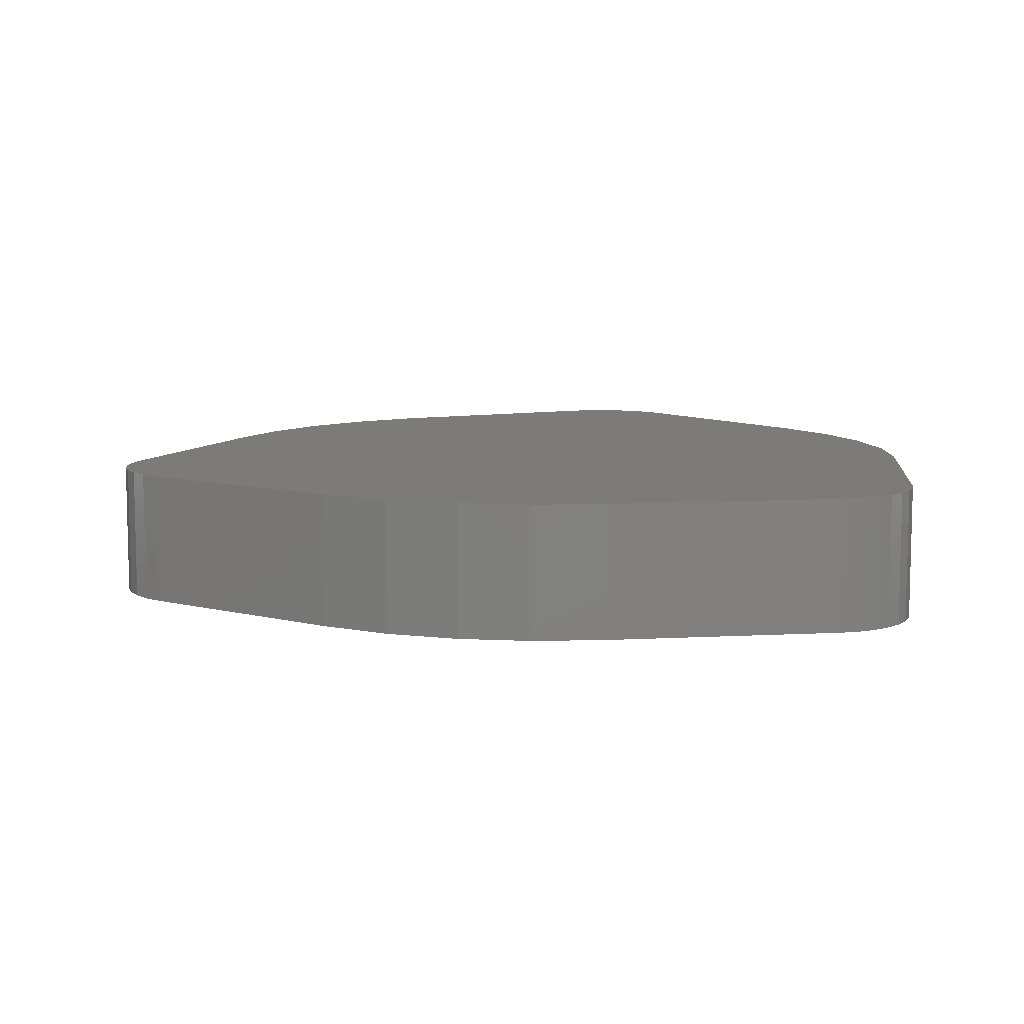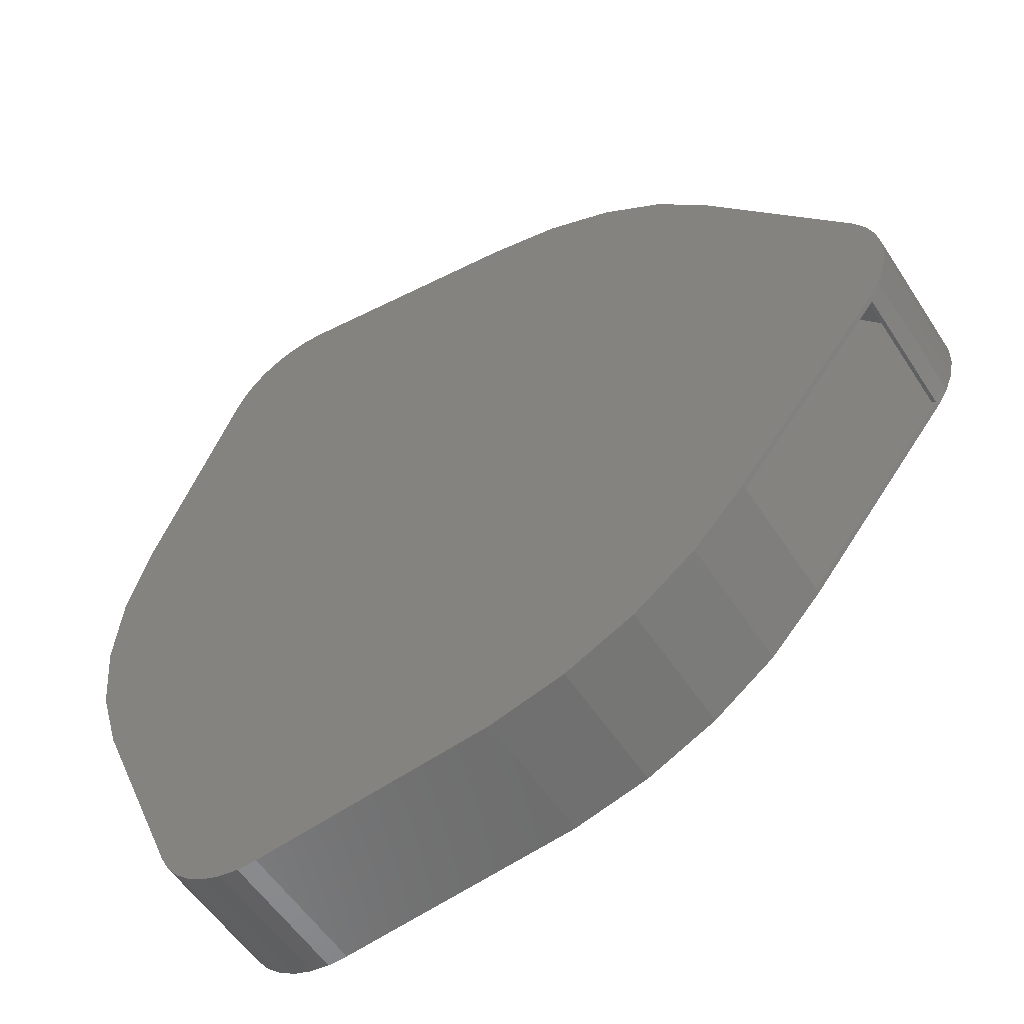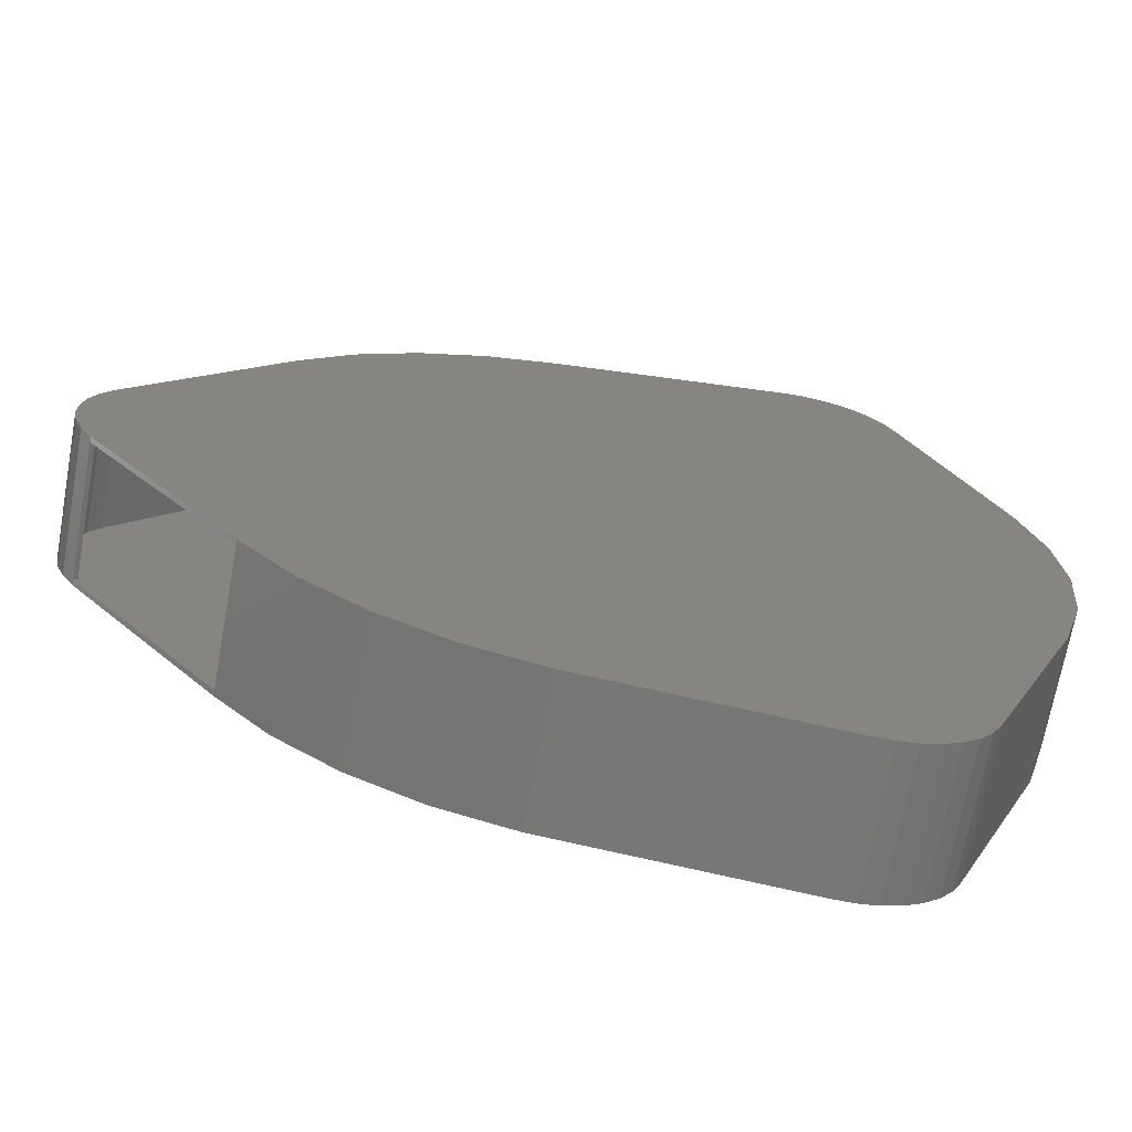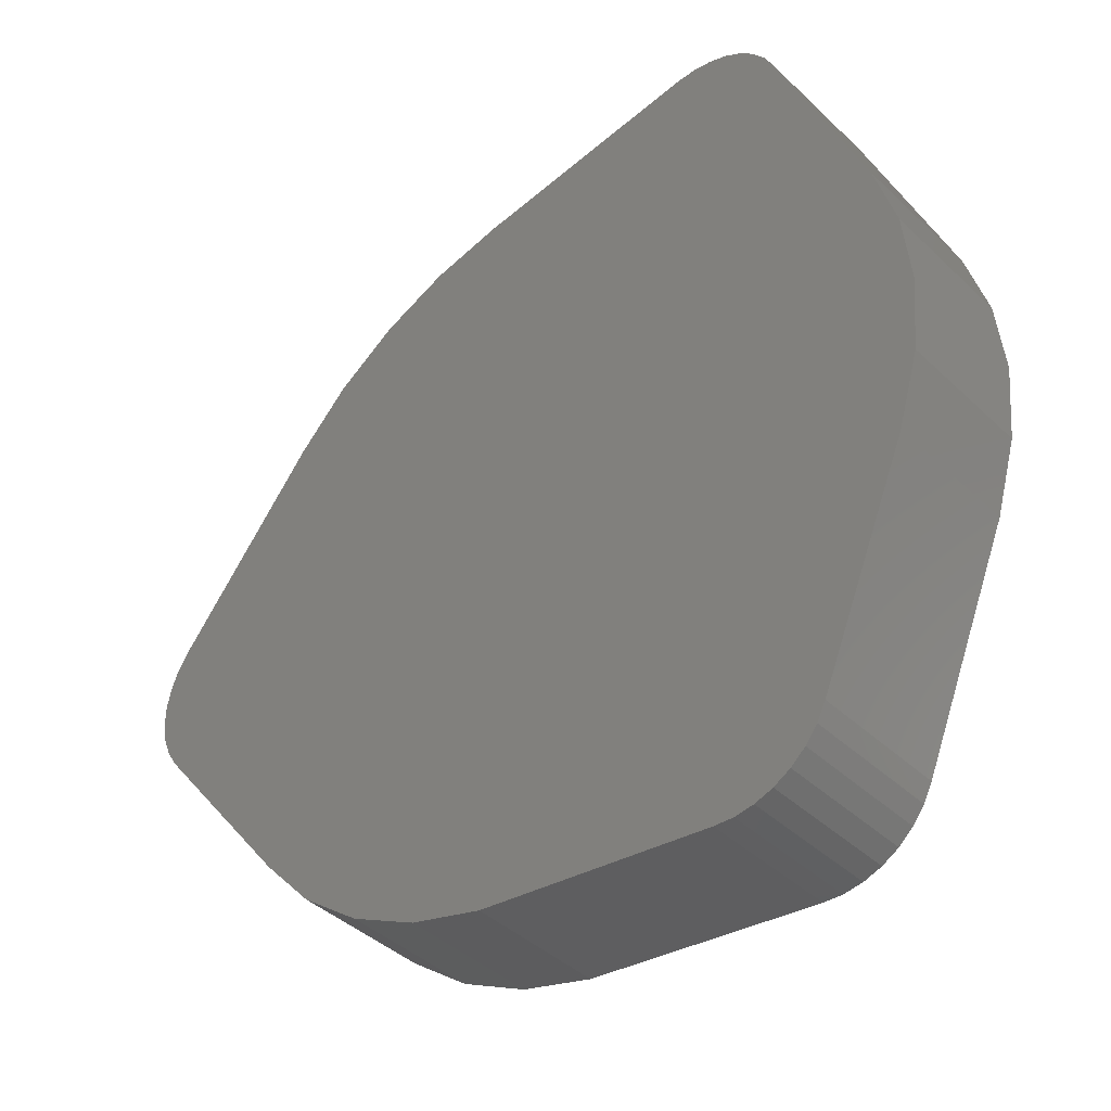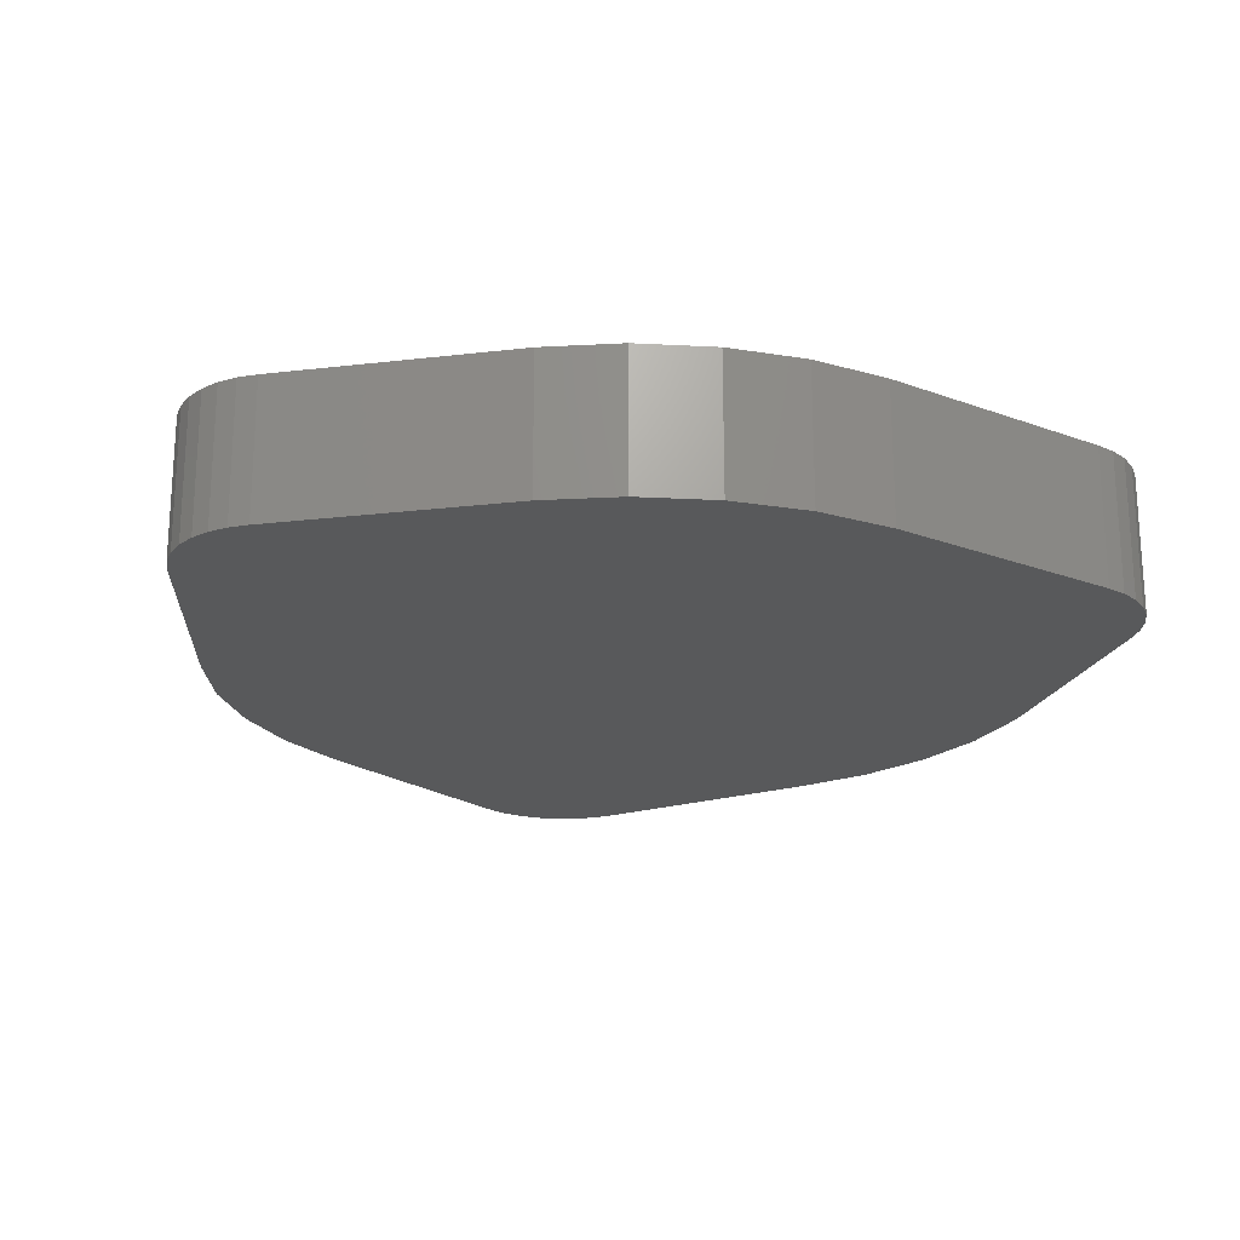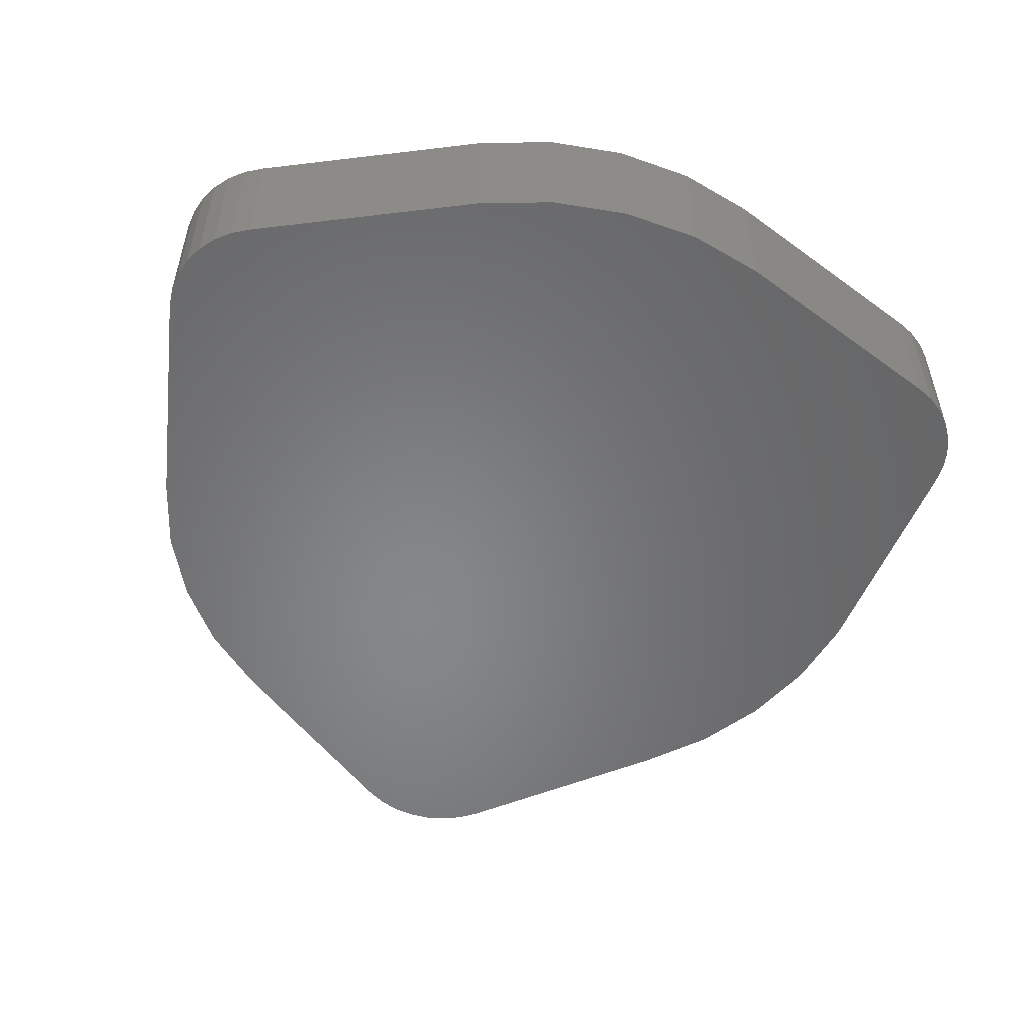
<metadata>
{"format":"stl","ext":"stl","renderer":"f3d","projection":"perspective","resolution":1024,"background":"white","views":[{"elev":8.9,"azim":-16.9,"up":"+Y"},{"elev":-54.7,"azim":-147.6,"up":"+Z"},{"elev":-69.4,"azim":-10.3,"up":"+Z"},{"elev":-40.7,"azim":41.1,"up":"+Z"},{"elev":-21.3,"azim":79.2,"up":"+Y"},{"elev":-53.6,"azim":74.7,"up":"+Y"}]}
</metadata>
<code>
# stl→obj: 160 verts, 316 faces
v -0.7109 -0.2109 -0.1016
v -0.7109 -0.2031 -0.1016
v -0.4859 -0.2109 -0.3828
v -0.4859 -0.2031 -0.3828
v -0.7109 -0.007812 -0.1016
v -0.7109 0 -0.1016
v -0.4859 -0.007812 -0.3828
v -0.4859 9.368e-18 -0.3828
v -0.7284 -0.2109 -0.07424
v -0.7284 6.478e-18 -0.07424
v -0.7404 6.819e-18 -0.04413
v -0.7404 -0.2109 -0.04413
v -0.7465 7.909e-18 -0.0123
v -0.7465 -0.2109 -0.0123
v -0.7465 9.708e-18 0.02011
v -0.7465 -0.2109 0.02011
v -0.7404 1.215e-17 0.05194
v -0.7404 -0.2109 0.05194
v -0.7284 1.515e-17 0.08205
v -0.7284 -0.2109 0.08205
v -0.7109 1.171e-17 0.1094
v -0.7109 -0.2109 0.1094
v -0.4065 1.152e-17 -0.4698
v -0.4065 -0.2109 -0.4698
v -0.09219 3.798e-17 -0.6219
v -0.09219 -0.2109 -0.6219
v -0.206 2.702e-17 -0.5916
v -0.206 -0.2109 -0.5916
v -0.3121 1.809e-17 -0.5403
v -0.3121 -0.2109 -0.5403
v -0.7048 -0.007812 -0.09672
v -0.7048 -0.2031 -0.09672
v -0.7214 -0.007812 -0.07065
v -0.7329 -0.007812 0.04973
v -0.7329 -0.007812 -0.04192
v -0.7387 -0.007812 0.01937
v -0.7387 -0.007812 -0.01155
v 0.6086 -0.007812 0.1205
v 0.6086 -0.007812 -0.1127
v 0.6197 -0.007812 0.003906
v -0.4798 -0.007812 0.3858
v -0.7048 -0.007812 0.1045
v -0.7214 -0.007812 0.07846
v 0.5756 -0.007812 -0.2252
v 0.5756 -0.007812 0.233
v 0.435 -0.007812 -0.5627
v 0.435 -0.007812 0.5705
v 0.4219 -0.007812 -0.5881
v 0.4219 -0.007812 0.5959
v 0.4043 -0.007812 -0.6106
v 0.4043 -0.007812 0.6184
v 0.3828 -0.007812 -0.6293
v 0.3828 -0.007812 0.6371
v 0.3581 -0.007812 -0.6437
v 0.3582 -0.007812 0.6515
v 0.3312 -0.007812 -0.6532
v 0.3313 -0.007812 0.661
v 0.3029 -0.007812 -0.6575
v 0.3031 -0.007812 0.6653
v 0.2744 -0.007812 -0.6563
v 0.2746 -0.007812 0.6641
v -0.0911 -0.007812 -0.6141
v -0.09105 -0.007812 0.6079
v -0.2035 -0.007812 -0.5842
v -0.2025 -0.007812 0.5814
v -0.3082 -0.007812 -0.5335
v -0.3068 -0.007812 0.5343
v -0.4014 -0.007812 -0.4639
v -0.4004 -0.007812 0.4683
v -0.4798 -0.007812 -0.378
v -0.7329 -0.2031 -0.04192
v -0.7329 -0.2031 0.04973
v -0.7214 -0.2031 -0.07065
v -0.7387 -0.2031 0.01937
v -0.7387 -0.2031 -0.01155
v 0.6197 -0.2031 0.003906
v 0.6086 -0.2031 -0.1127
v 0.6086 -0.2031 0.1205
v -0.7214 -0.2031 0.07846
v -0.7048 -0.2031 0.1045
v -0.4798 -0.2031 0.3858
v -0.4798 -0.2031 -0.378
v -0.4004 -0.2031 0.4683
v -0.4014 -0.2031 -0.4639
v -0.3068 -0.2031 0.5343
v -0.3082 -0.2031 -0.5335
v -0.2025 -0.2031 0.5814
v -0.2035 -0.2031 -0.5842
v -0.09105 -0.2031 0.6079
v -0.0911 -0.2031 -0.6141
v 0.2746 -0.2031 0.6641
v 0.2744 -0.2031 -0.6563
v 0.3031 -0.2031 0.6653
v 0.3029 -0.2031 -0.6575
v 0.3313 -0.2031 0.661
v 0.3312 -0.2031 -0.6532
v 0.3582 -0.2031 0.6515
v 0.3581 -0.2031 -0.6437
v 0.3828 -0.2031 0.6371
v 0.3828 -0.2031 -0.6293
v 0.4043 -0.2031 0.6184
v 0.4043 -0.2031 -0.6106
v 0.4219 -0.2031 0.5959
v 0.4219 -0.2031 -0.5881
v 0.435 -0.2031 0.5705
v 0.435 -0.2031 -0.5627
v 0.5756 -0.2031 0.233
v 0.5756 -0.2031 -0.2252
v 0.2734 -0.2109 0.6719
v 0.3331 -0.2109 0.6686
v 0.3034 -0.2109 0.6731
v 0.2734 -0.2109 -0.6641
v 0.3034 -0.2109 -0.6653
v 0.3331 -0.2109 -0.6608
v -0.09219 -0.2109 0.6156
v -0.205 -0.2109 0.5888
v 0.4285 -0.2109 0.6001
v 0.41 -0.2109 0.6238
v 0.3874 -0.2109 0.6435
v 0.3614 -0.2109 0.6586
v 0.6275 -0.2109 0.003906
v 0.6162 -0.2109 0.1221
v 0.6162 -0.2109 -0.1142
v 0.3614 -0.2109 -0.6508
v 0.3874 -0.2109 -0.6357
v 0.41 -0.2109 -0.616
v 0.4285 -0.2109 -0.5923
v -0.3107 -0.2109 0.541
v -0.4055 -0.2109 0.4742
v 0.5828 -0.2109 0.2359
v -0.4859 -0.2109 0.3906
v 0.4422 -0.2109 0.5734
v 0.5828 -0.2109 -0.2281
v 0.4422 -0.2109 -0.5656
v 0.3034 1.624e-16 0.6731
v 0.3331 1.655e-16 0.6686
v 0.2734 1.59e-16 0.6719
v 0.3331 7.897e-17 -0.6608
v 0.3034 7.543e-17 -0.6653
v 0.2734 7.806e-17 -0.6641
v -0.09219 1.085e-16 0.6156
v 0.3614 1.681e-16 0.6586
v 0.3874 1.701e-16 0.6435
v 0.41 1.715e-16 0.6238
v 0.4285 1.723e-16 0.6001
v -0.205 9.345e-17 0.5888
v 0.6275 1.526e-16 0.003906
v 0.6162 1.448e-16 -0.1142
v 0.6162 1.58e-16 0.1221
v 0.4285 9.336e-17 -0.5923
v 0.41 9e-17 -0.616
v 0.3874 8.639e-17 -0.6357
v 0.3614 8.267e-17 -0.6508
v -0.3107 7.906e-17 0.541
v 0.5828 1.606e-16 0.2359
v -0.4055 6.483e-17 0.4742
v -0.4859 5.126e-17 0.3906
v 0.4422 1.655e-16 0.5734
v 0.4422 9.637e-17 -0.5656
v 0.5828 1.366e-16 -0.2281
f 1 2 3
f 3 2 4
f 5 6 7
f 7 6 8
f 9 10 6
f 9 6 5
f 9 5 2
f 9 2 1
f 10 9 11
f 11 9 12
f 11 12 13
f 13 12 14
f 13 14 15
f 15 14 16
f 15 16 17
f 17 16 18
f 17 18 19
f 19 18 20
f 19 20 21
f 21 20 22
f 23 24 3
f 23 3 4
f 23 4 7
f 23 7 8
f 25 26 27
f 27 26 28
f 27 28 29
f 29 28 30
f 29 30 23
f 23 30 24
f 5 31 2
f 2 31 32
f 33 34 35
f 35 34 36
f 35 36 37
f 38 39 40
f 7 31 5
f 7 41 31
f 31 41 42
f 31 42 33
f 33 42 43
f 33 43 34
f 39 38 44
f 44 38 45
f 44 45 46
f 46 45 47
f 46 47 48
f 48 47 49
f 48 49 50
f 50 49 51
f 50 51 52
f 52 51 53
f 52 53 54
f 54 53 55
f 54 55 56
f 56 55 57
f 56 57 58
f 58 57 59
f 58 59 60
f 60 59 61
f 60 61 62
f 62 61 63
f 62 63 64
f 64 63 65
f 64 65 66
f 66 65 67
f 66 67 68
f 68 67 69
f 68 69 70
f 70 69 41
f 70 41 7
f 71 72 73
f 74 72 71
f 75 74 71
f 76 77 78
f 2 32 4
f 72 79 73
f 73 79 80
f 73 80 32
f 32 80 81
f 32 81 4
f 4 81 82
f 82 81 83
f 82 83 84
f 84 83 85
f 84 85 86
f 86 85 87
f 86 87 88
f 88 87 89
f 88 89 90
f 90 89 91
f 90 91 92
f 92 91 93
f 92 93 94
f 94 93 95
f 94 95 96
f 96 95 97
f 96 97 98
f 98 97 99
f 98 99 100
f 100 99 101
f 100 101 102
f 102 101 103
f 102 103 104
f 104 103 105
f 104 105 106
f 106 105 107
f 106 107 108
f 108 107 78
f 108 78 77
f 7 4 70
f 70 4 82
f 37 71 35
f 35 71 73
f 35 73 33
f 33 73 32
f 33 32 31
f 71 37 75
f 75 37 36
f 75 36 74
f 74 36 34
f 74 34 72
f 72 34 43
f 72 43 79
f 79 43 42
f 79 42 80
f 66 88 64
f 64 88 90
f 64 90 62
f 88 66 86
f 86 66 68
f 86 68 84
f 84 68 70
f 84 70 82
f 90 92 62
f 62 92 60
f 52 102 50
f 50 102 104
f 50 104 48
f 48 104 106
f 48 106 46
f 102 52 100
f 100 52 54
f 100 54 98
f 98 54 56
f 98 56 96
f 96 56 58
f 96 58 94
f 94 58 60
f 94 60 92
f 106 108 46
f 46 108 44
f 40 78 38
f 38 78 107
f 38 107 45
f 78 40 76
f 76 40 39
f 76 39 77
f 77 39 44
f 77 44 108
f 107 105 45
f 45 105 47
f 55 95 57
f 57 95 93
f 57 93 59
f 59 93 91
f 59 91 61
f 95 55 97
f 97 55 53
f 97 53 99
f 99 53 51
f 99 51 101
f 101 51 49
f 101 49 103
f 103 49 47
f 103 47 105
f 91 89 61
f 61 89 63
f 67 83 69
f 69 83 81
f 69 81 41
f 83 67 85
f 85 67 65
f 85 65 87
f 87 65 63
f 87 63 89
f 81 80 41
f 41 80 42
f 109 110 111
f 112 113 114
f 115 116 117
f 115 117 118
f 115 118 119
f 115 119 120
f 115 120 110
f 115 110 109
f 121 122 22
f 121 22 20
f 121 20 18
f 121 18 16
f 121 16 14
f 121 14 123
f 123 14 12
f 123 12 9
f 123 9 1
f 26 112 114
f 26 114 124
f 26 124 125
f 26 125 126
f 26 126 127
f 26 127 28
f 128 129 130
f 130 129 131
f 130 131 122
f 122 131 22
f 117 116 132
f 132 116 128
f 132 128 130
f 123 1 133
f 133 1 3
f 133 3 134
f 134 3 24
f 134 24 30
f 28 127 30
f 30 127 134
f 135 136 137
f 138 139 140
f 141 137 136
f 141 136 142
f 141 142 143
f 141 143 144
f 141 144 145
f 141 145 146
f 147 148 13
f 147 13 15
f 147 15 17
f 147 17 19
f 147 19 21
f 147 21 149
f 148 6 10
f 148 10 11
f 148 11 13
f 25 27 150
f 25 150 151
f 25 151 152
f 25 152 153
f 25 153 138
f 25 138 140
f 154 155 156
f 156 155 157
f 155 149 157
f 157 149 21
f 155 154 158
f 158 154 146
f 158 146 145
f 29 23 159
f 159 23 8
f 159 8 160
f 160 8 6
f 160 6 148
f 27 29 150
f 150 29 159
f 131 157 22
f 22 157 21
f 157 131 156
f 156 131 129
f 156 129 154
f 154 129 128
f 154 128 146
f 146 128 116
f 146 116 141
f 141 116 115
f 109 137 115
f 115 137 141
f 137 109 135
f 135 109 111
f 135 111 136
f 136 111 110
f 136 110 142
f 142 110 120
f 142 120 143
f 143 120 119
f 143 119 144
f 144 119 118
f 144 118 145
f 145 118 117
f 145 117 158
f 158 117 132
f 130 155 132
f 132 155 158
f 155 130 149
f 149 130 122
f 149 122 147
f 147 122 121
f 147 121 148
f 148 121 123
f 148 123 160
f 160 123 133
f 134 159 133
f 133 159 160
f 159 134 150
f 150 134 127
f 150 127 151
f 151 127 126
f 151 126 152
f 152 126 125
f 152 125 153
f 153 125 124
f 153 124 138
f 138 124 114
f 138 114 139
f 139 114 113
f 139 113 140
f 140 113 112
f 26 25 112
f 112 25 140

</code>
